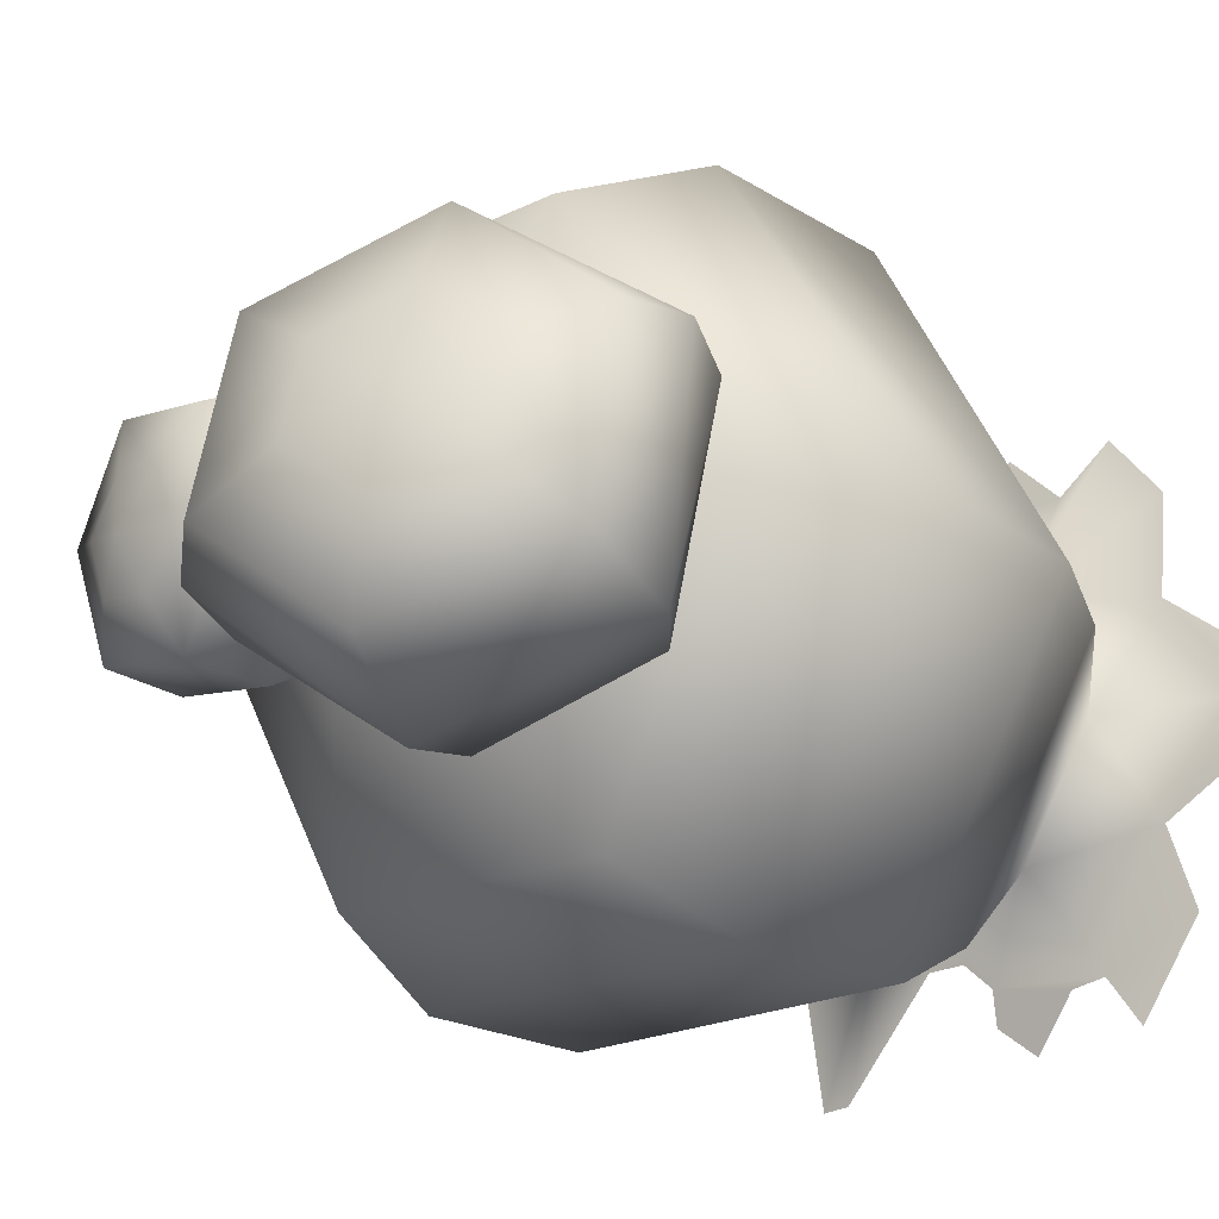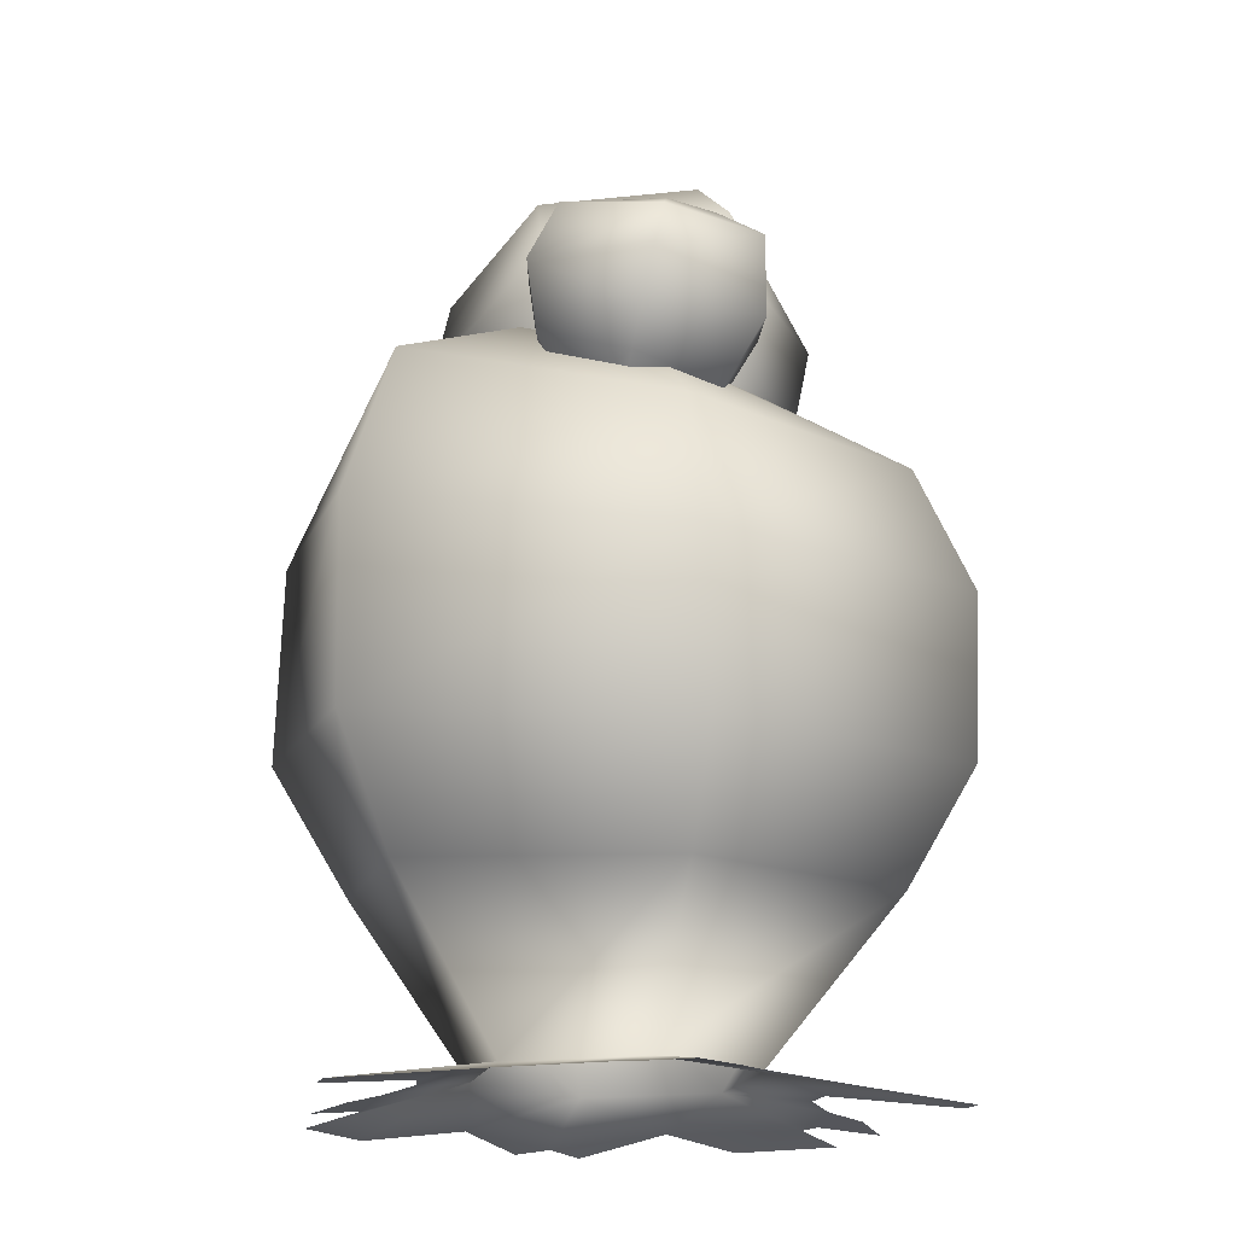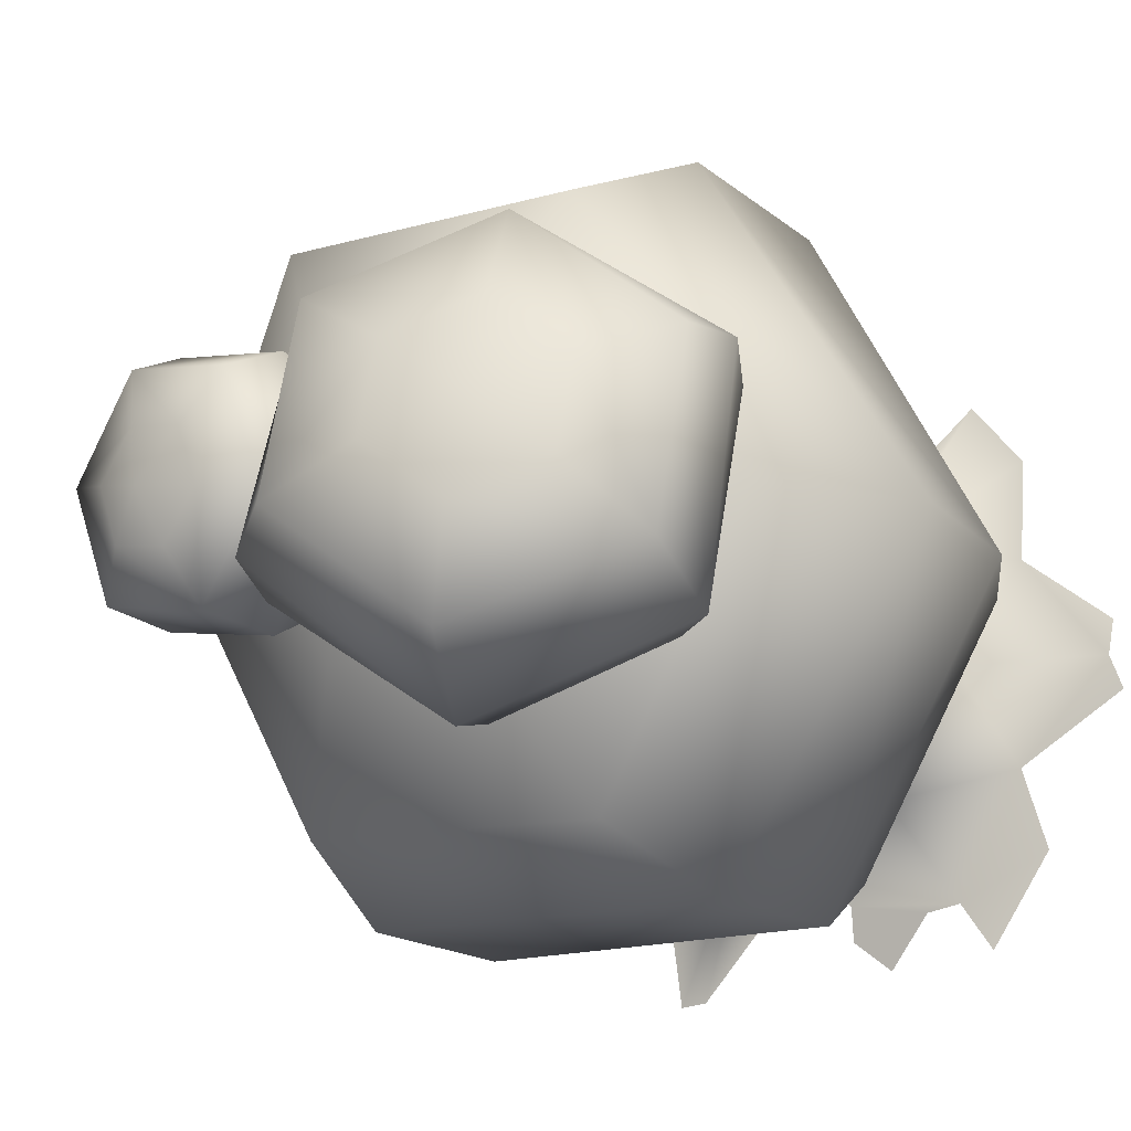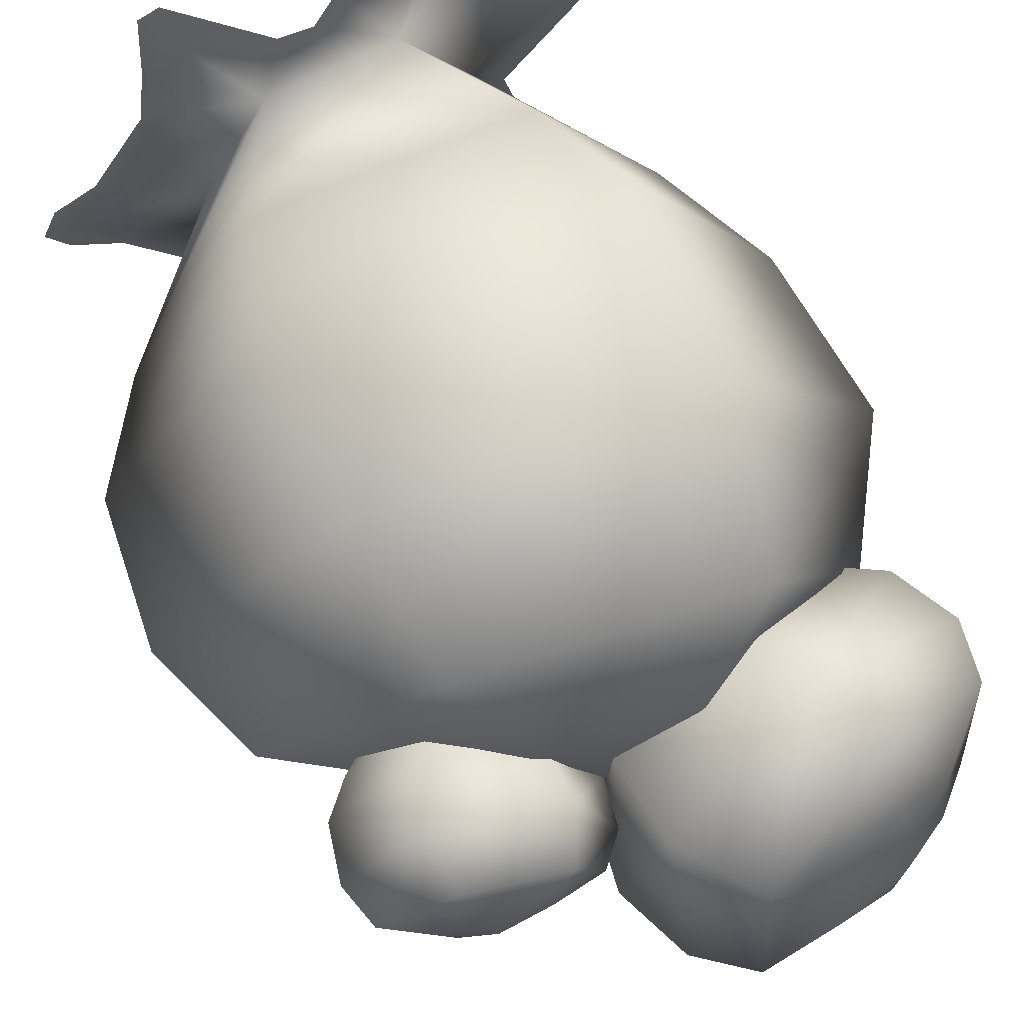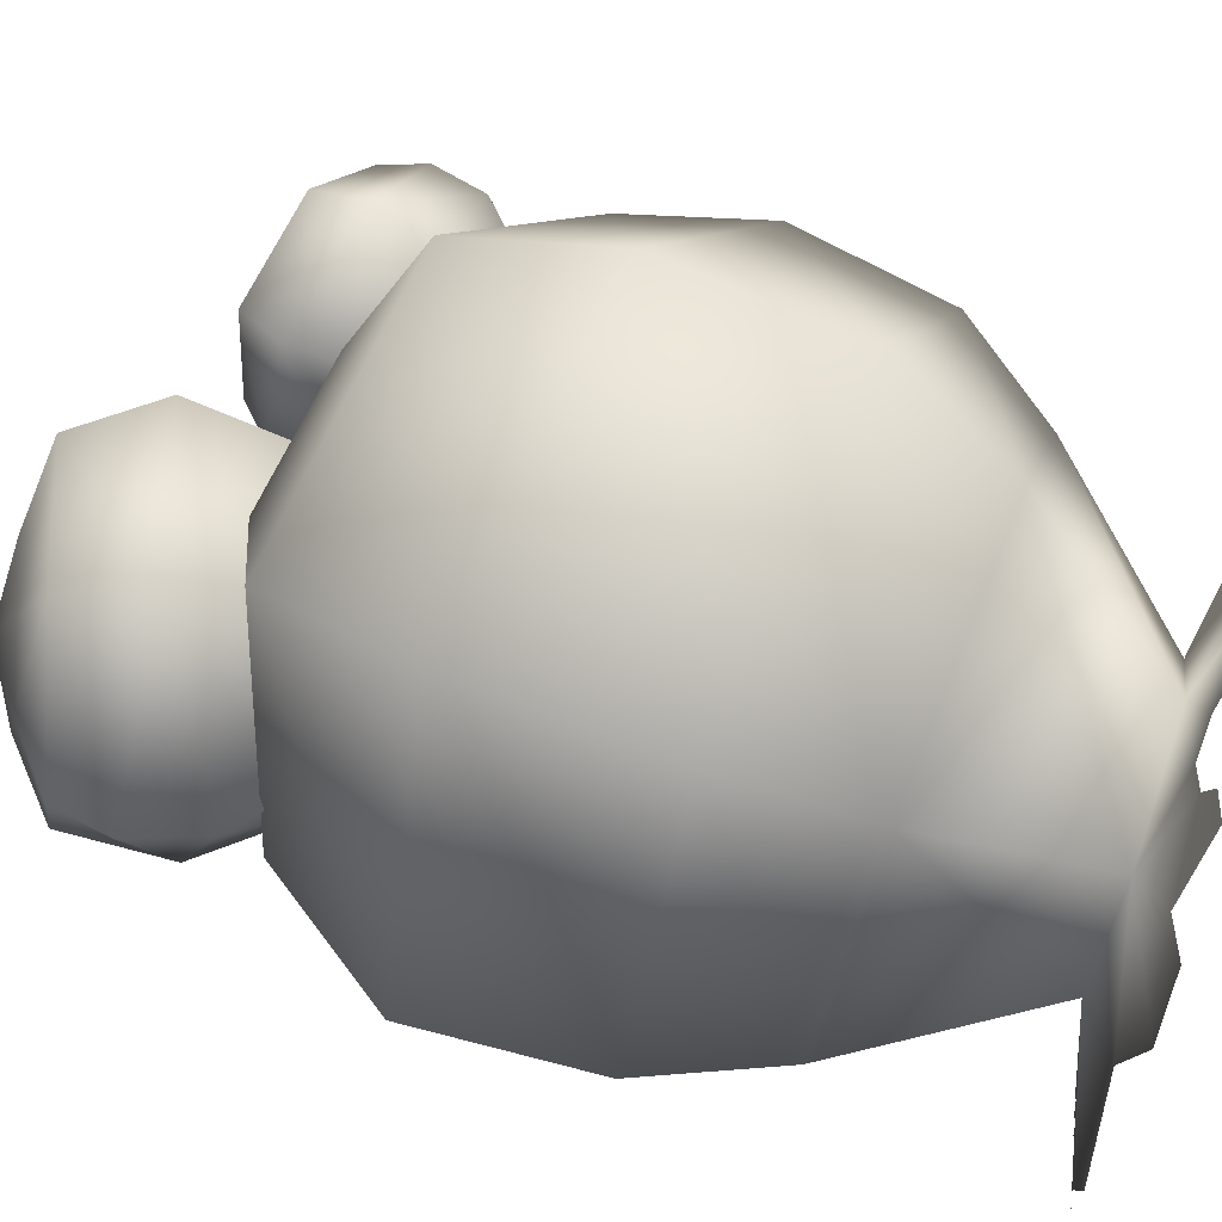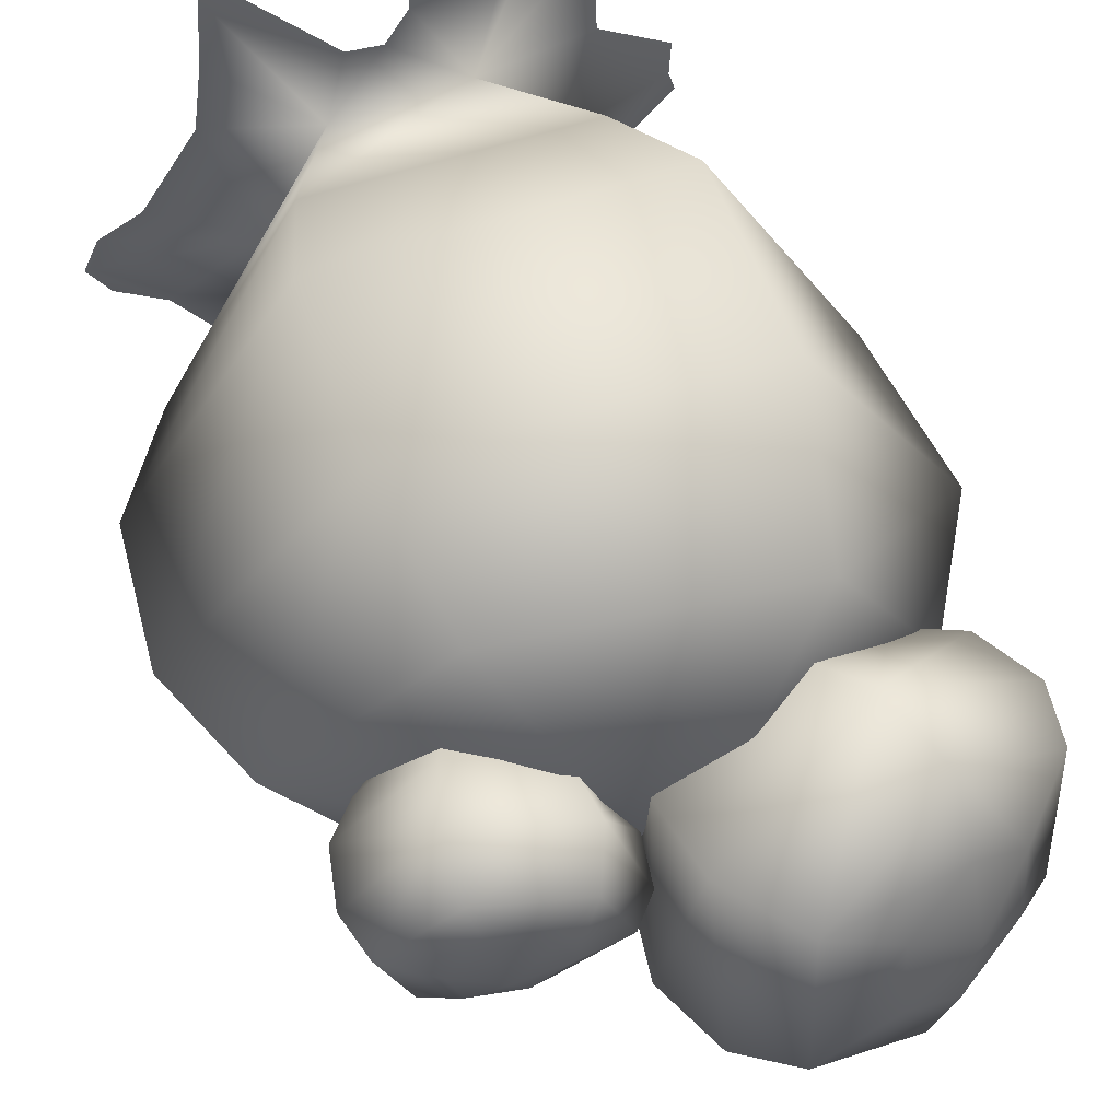
<metadata>
{"format":"obj","ext":"obj","renderer":"f3d","projection":"perspective","resolution":1024,"background":"white","views":[{"elev":-21.3,"azim":-143.1,"up":"+Z"},{"elev":-19.5,"azim":76.7,"up":"+Y"},{"elev":-17.2,"azim":-152.5,"up":"+Z"},{"elev":70.1,"azim":151.3,"up":"+Z"},{"elev":72.9,"azim":-72.8,"up":"+Z"},{"elev":57.4,"azim":155.2,"up":"+Z"}]}
</metadata>
<code>
g fcbg_desert_cactus_04
v -0.8276 0.05274 0.3174
v -1.104 0.0233 0.09598
v -1.089 0.04082 -0.02168
v -0.6172 0.1408 -0.02169
v -0.382 0.1343 0.3866
v -0.833 0.0111 0.6573
v -0.6711 0.01948 0.8621
v -0.5193 0.05579 0.7053
v -0.5345 0.7336 0.7669
v -0.987 0.7655 -0.02418
v -0.6012 1.18 1.023
v -1.159 1.204 -0.03334
v -0.5559 1.852 1.008
v -1.184 1.804 -0.06251
v -0.2182 0.05794 0.6873
v -0.2264 0.03378 0.7894
v -0.333 0.01309 0.8853
v -0.1255 0.07754 0.5944
v 0.08836 0.1212 0.3867
v -0.001864 0.07219 0.6146
v 0.3728 0.6487 0.7694
v 0.5242 1.047 0.9601
v 0.3917 -0.001633 0.9398
v 0.3177 -0.003781 0.9513
v 0.4209 0.01899 0.6966
v 0.465 0.03609 0.46
v 0.3236 0.1144 -0.02167
v 0.6633 0.02936 0.1752
v 0.8107 0.01025 0.09486
v 0.8681 0.01197 -0.02167
v 0.8276 0.5928 -0.01917
v 0.5923 1.689 0.9792
v 1.092 0.9257 -0.01001
v 0.6282 0.0313 -0.2736
v 0.796 0.01081 -0.1591
v 0.08836 0.1211 -0.43
v 0.4345 0.03452 -0.5869
v 0.4001 -0.005034 -0.9985
v 0.3146 -0.002866 -0.9901
v -0.02417 0.07595 -0.66
v -0.382 0.1343 -0.43
v -0.1401 0.07766 -0.6557
v -0.2203 0.05884 -0.735
v 0.375 0.6389 -0.8102
v 0.5345 1.002 -0.9918
v -0.5323 0.7237 -0.8128
v -0.5909 1.134 -1.003
v 0.6282 1.527 -0.9818
v -0.52 1.689 -1.023
v 1.184 1.453 0.01916
v -1.159 1.204 -0.03334
v -0.987 0.7655 -0.02418
v -0.6172 0.1408 -0.02169
v -0.7974 0.06216 -0.3529
v -1.089 0.04082 -0.02168
v -1.124 0.02028 -0.1294
v -0.58 0.05564 -0.7557
v -0.8603 0.01778 -0.607
v -0.6694 0.02015 -0.9026
v -0.4697 0.05064 -0.7748
v -0.331 0.01014 -0.9396
v -0.2152 0.03282 -0.8439
v -0.8719 2.241 -0.08766
v -0.3608 2.08 -0.8622
v -0.4188 2.354 0.7529
v 0.6033 1.921 -0.7963
v -0.3585 2.416 -0.06509
v 0.5452 2.193 0.8189
v 1.056 1.902 0.0443
v -0.1371 2.485 0.3545
v 0.3439 2.397 0.398
v 0.6034 2.239 0.02174
v 0.1122 2.47 -0.02168
v 0.382 2.209 -0.3979
v -0.09893 2.297 -0.4413
v 0.55 2.054 0.2804
v 0.8552 2.114 0.1592
v 0.6548 1.989 0.1521
v 0.6515 2.237 0.4081
v 0.3831 2.103 0.2428
v 0.9645 2.215 0.1562
v 0.3282 2.331 0.3353
v 0.3212 2.087 0.0768
v 0.7308 2.443 0.4567
v 1.017 2.394 0.1276
v 0.9836 2.543 0.09076
v 0.2086 2.301 0.01364
v 0.4261 2.022 -0.0515
v 0.3253 2.553 0.3671
v 0.4123 2.178 -0.2352
v 0.5929 1.973 -0.01383
v 0.7539 2.63 0.3633
v 0.1613 2.441 -0.02311
v 0.7356 2.084 -0.1624
v 0.6548 1.989 0.1521
v 0.8552 2.114 0.1592
v 0.4385 2.382 -0.3517
v 0.8452 2.275 -0.2625
v 0.9645 2.215 0.1562
v 1.017 2.394 0.1276
v 0.1959 2.601 -0.05069
v 0.8687 2.536 -0.2548
v 0.41 2.711 0.2902
v 0.5203 2.605 -0.3263
v 0.2915 2.693 -0.05403
v 0.4802 2.713 -0.02706
v 0.5375 2.718 0.1453
v 0.7098 2.682 0.181
v 0.8266 2.646 0.0436
v 0.6676 2.716 -0.0008923
v 0.7707 2.645 -0.1293
v 0.5966 2.676 -0.1643
v 0.0361 2.15 -0.008465
v 0.201 2.495 -0.3469
v 0.06657 2.167 -0.2781
v 0.1429 2.46 0.1753
v -0.2025 2.074 0.09688
v 0.2471 2.716 -0.3741
v -0.3188 2.31 0.3792
v -0.4107 2.014 -0.06745
v 0.1396 2.784 0.292
v 0.1614 2.99 -0.3465
v -0.0026 3.154 -0.2814
v -0.7222 2.195 0.06082
v -0.3802 2.03 -0.3371
v -0.4331 2.586 0.5455
v -0.664 2.23 -0.4614
v -0.1416 2.107 -0.4425
v -0.04197 3.048 0.2676
v -0.8938 2.335 0.1302
v -0.2024 2.38 -0.6652
v 0.06657 2.167 -0.2781
v 0.201 2.495 -0.3469
v -0.8748 2.52 -0.5062
v -0.3035 2.724 -0.7592
v 0.2471 2.716 -0.3741
v 0.1614 2.99 -0.3465
v -0.9857 2.57 0.1622
v -0.4378 3.074 -0.6193
v -0.5173 2.865 0.4791
v -0.9083 2.871 -0.4097
v -0.9485 2.768 0.1398
v -0.7407 2.951 0.04402
v -0.5244 2.993 0.2134
v -0.2903 3.091 0.1089
v -0.2742 3.155 -0.1643
v -0.5244 3.112 -0.06109
v -0.492 3.119 -0.3331
v -0.7242 3.014 -0.2293
g fcbg_desert_cactus_04_0
f 3 2 1
f 4 3 1
f 5 4 1
f 5 1 6
f 7 5 6
f 7 8 5
f 5 9 4
f 9 10 4
f 9 11 10
f 11 12 10
f 11 13 12
f 13 14 12
f 8 15 5
f 16 15 8
f 17 16 8
f 15 18 5
f 5 18 19
f 18 20 19
f 21 9 5
f 19 21 5
f 22 11 9
f 21 22 9
f 19 20 23
f 20 24 23
f 19 23 25
f 26 19 25
f 27 19 26
f 27 26 28
f 27 28 29
f 30 27 29
f 31 21 19
f 27 31 19
f 22 32 11
f 32 13 11
f 33 22 21
f 31 33 21
f 27 30 34
f 30 35 34
f 36 27 34
f 37 36 34
f 36 37 38
f 38 39 36
f 39 40 36
f 36 40 41
f 40 42 41
f 43 41 42
f 44 31 27
f 36 44 27
f 45 33 31
f 44 45 31
f 46 44 36
f 41 46 36
f 47 45 44
f 46 47 44
f 45 48 33
f 47 49 45
f 49 48 45
f 48 50 33
f 33 50 22
f 50 32 22
f 51 47 46
f 52 51 46
f 52 46 41
f 51 14 47
f 14 49 47
f 53 52 41
f 53 41 54
f 55 53 54
f 56 55 54
f 41 57 54
f 57 58 54
f 57 59 58
f 57 41 43
f 60 57 43
f 61 60 43
f 62 61 43
f 14 63 49
f 63 64 49
f 49 64 48
f 65 63 14
f 13 65 14
f 64 66 48
f 48 66 50
f 63 65 67
f 64 63 67
f 68 65 13
f 32 68 13
f 50 69 32
f 66 69 50
f 69 68 32
f 65 68 70
f 65 70 67
f 68 69 71
f 68 71 70
f 69 66 72
f 69 72 71
f 73 70 71
f 73 67 70
f 73 71 72
f 66 74 72
f 66 64 74
f 73 72 74
f 75 64 67
f 64 75 74
f 73 74 75
f 73 75 67
f 78 77 76
f 77 79 76
f 76 79 80
f 77 81 79
f 79 82 80
f 80 82 83
f 81 84 79
f 79 84 82
f 85 84 81
f 85 86 84
f 82 87 83
f 83 87 88
f 84 89 82
f 82 89 87
f 87 90 88
f 88 90 91
f 86 92 84
f 84 92 89
f 89 93 87
f 87 93 90
f 90 94 91
f 91 94 95
f 94 96 95
f 93 97 90
f 90 97 94
f 94 98 96
f 97 98 94
f 98 99 96
f 100 99 98
f 101 93 89
f 101 97 93
f 98 102 100
f 102 86 100
f 89 103 101
f 92 103 89
f 97 104 98
f 104 102 98
f 101 105 97
f 103 105 101
f 105 104 97
f 105 103 106
f 104 105 106
f 103 92 107
f 103 107 106
f 92 86 108
f 92 108 107
f 86 102 109
f 86 109 108
f 110 107 108
f 110 106 107
f 110 108 109
f 102 111 109
f 102 104 111
f 110 109 111
f 112 104 106
f 104 112 111
f 110 111 112
f 110 112 106
f 115 114 113
f 114 116 113
f 113 116 117
f 114 118 116
f 116 119 117
f 117 119 120
f 118 121 116
f 116 121 119
f 122 121 118
f 122 123 121
f 119 124 120
f 120 124 125
f 121 126 119
f 119 126 124
f 124 127 125
f 125 127 128
f 123 129 121
f 121 129 126
f 126 130 124
f 124 130 127
f 127 131 128
f 128 131 132
f 131 133 132
f 130 134 127
f 127 134 131
f 131 135 133
f 134 135 131
f 135 136 133
f 137 136 135
f 138 130 126
f 138 134 130
f 135 139 137
f 139 123 137
f 126 140 138
f 129 140 126
f 134 141 135
f 141 139 135
f 138 142 134
f 140 142 138
f 142 141 134
f 142 140 143
f 141 142 143
f 140 129 144
f 140 144 143
f 129 123 145
f 129 145 144
f 123 139 146
f 123 146 145
f 147 144 145
f 147 143 144
f 147 145 146
f 139 148 146
f 139 141 148
f 147 146 148
f 149 141 143
f 141 149 148
f 147 148 149
f 147 149 143

</code>
